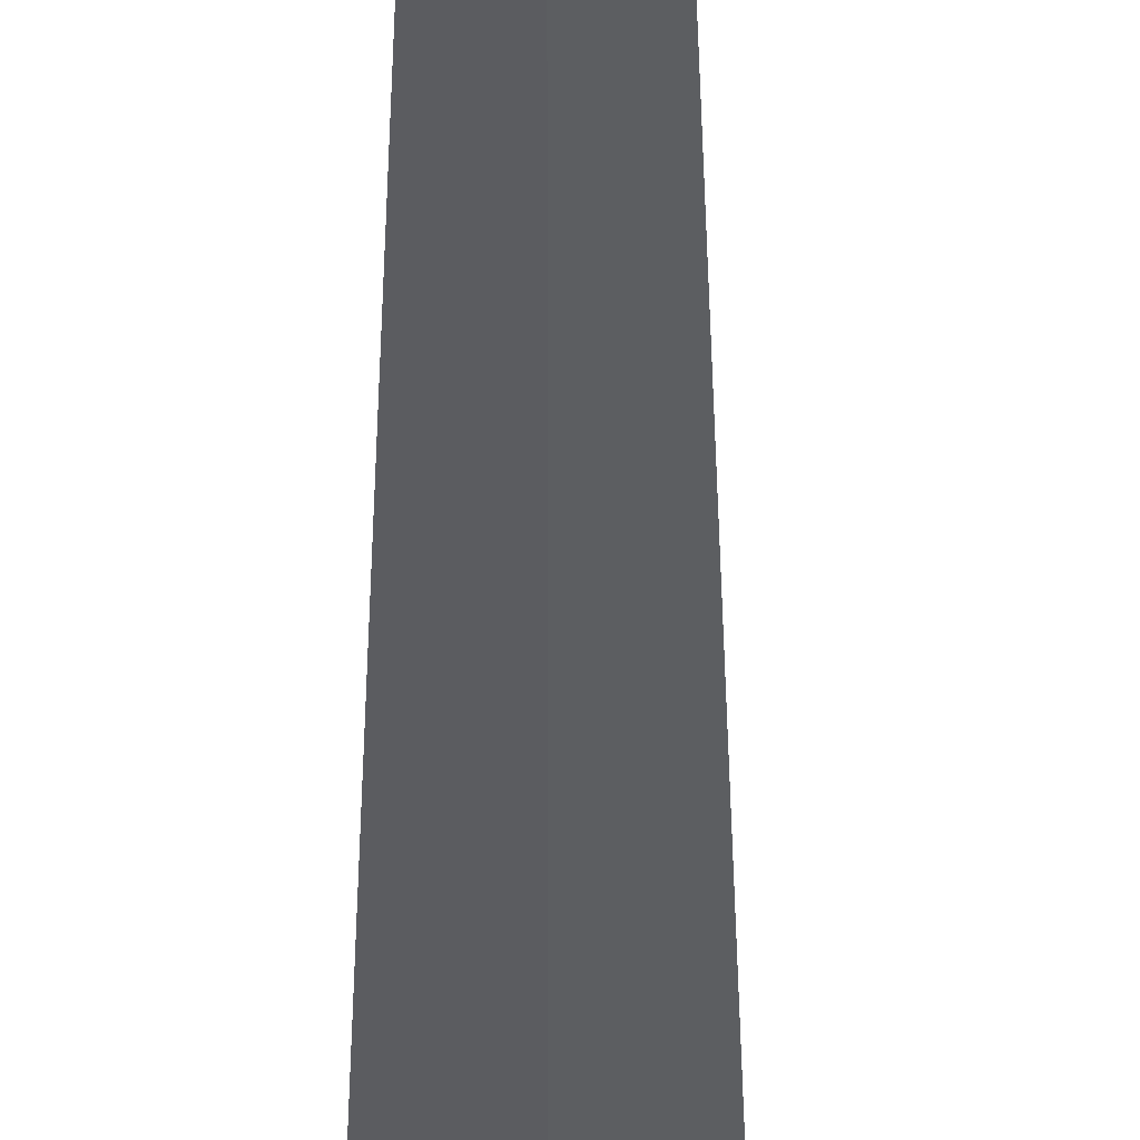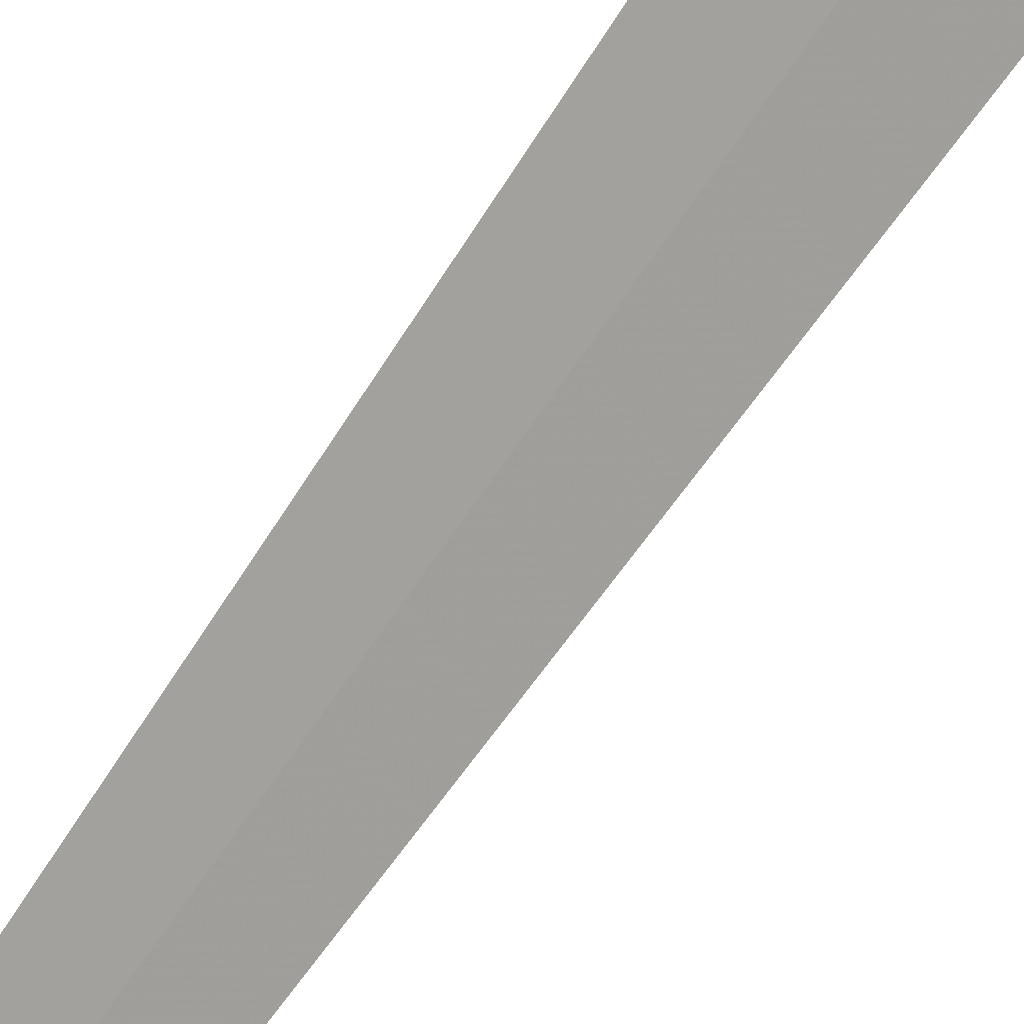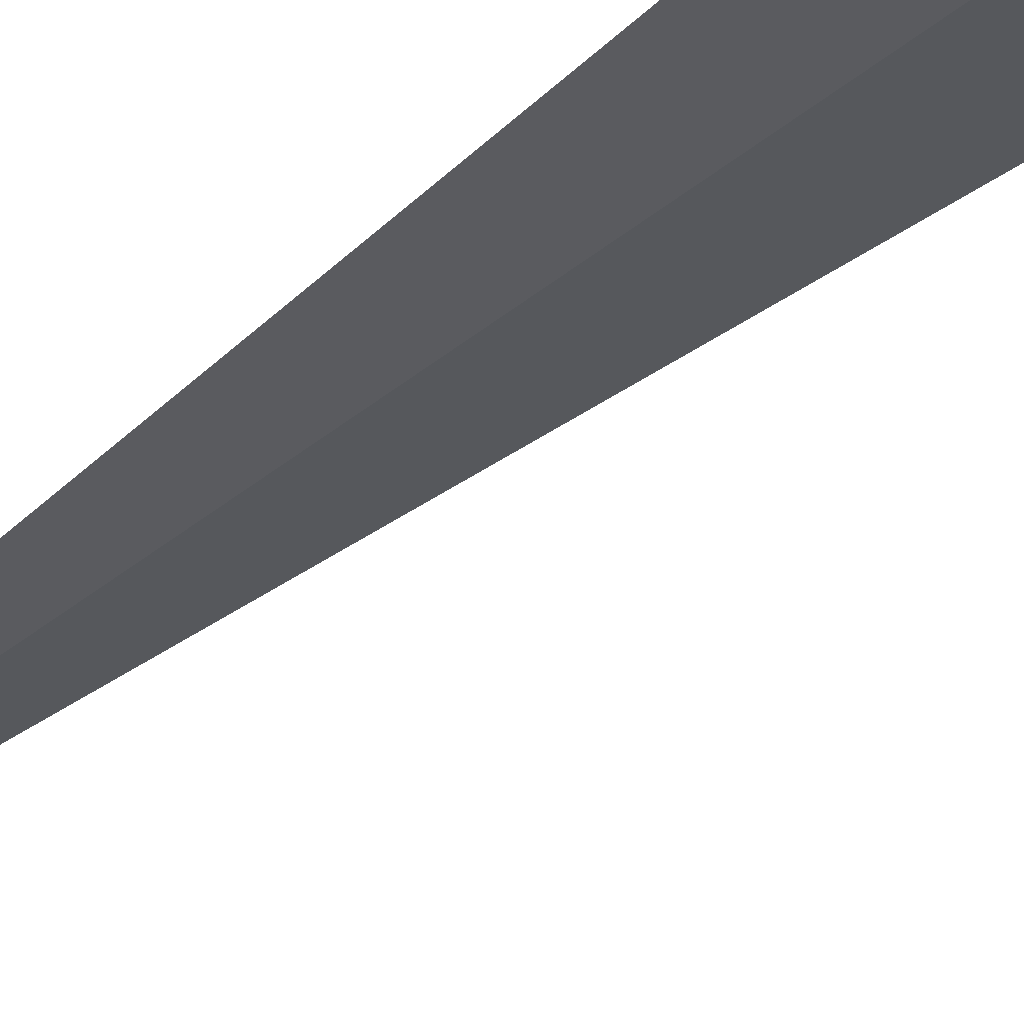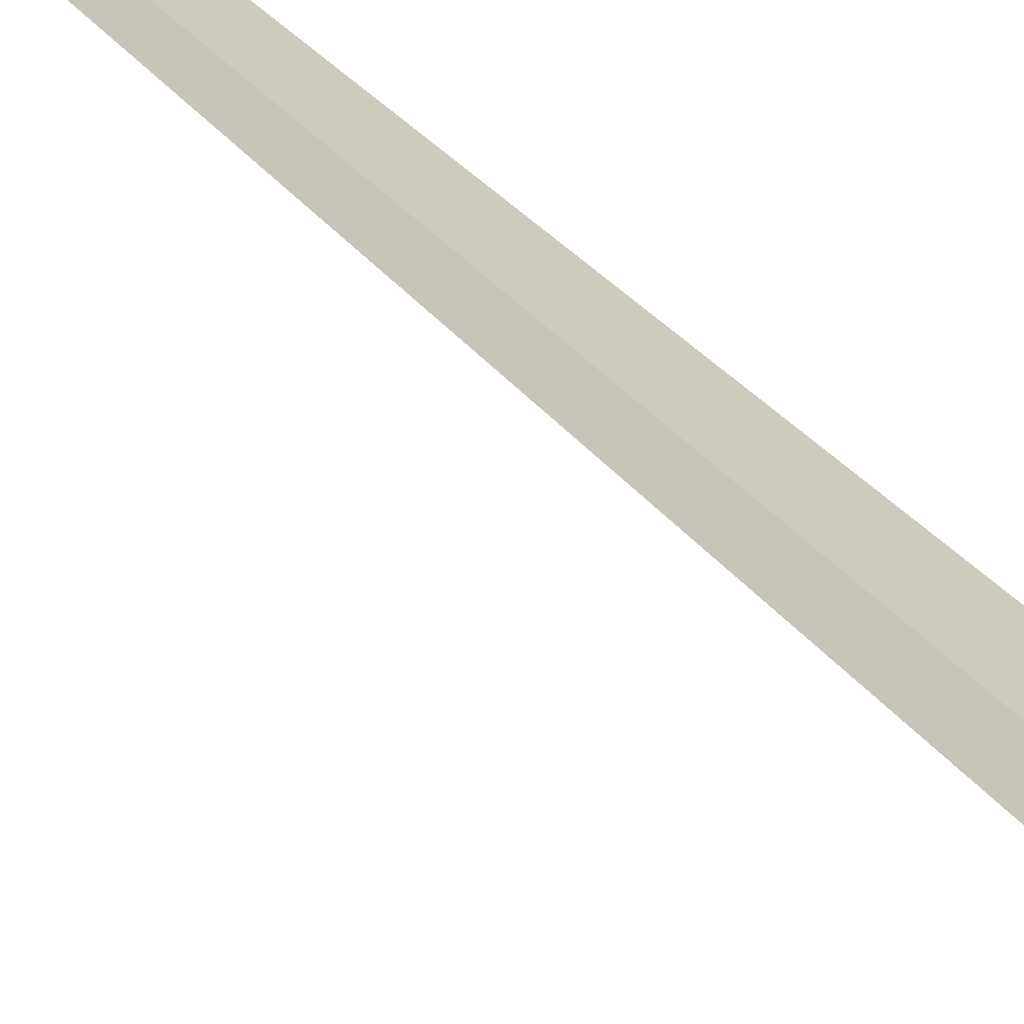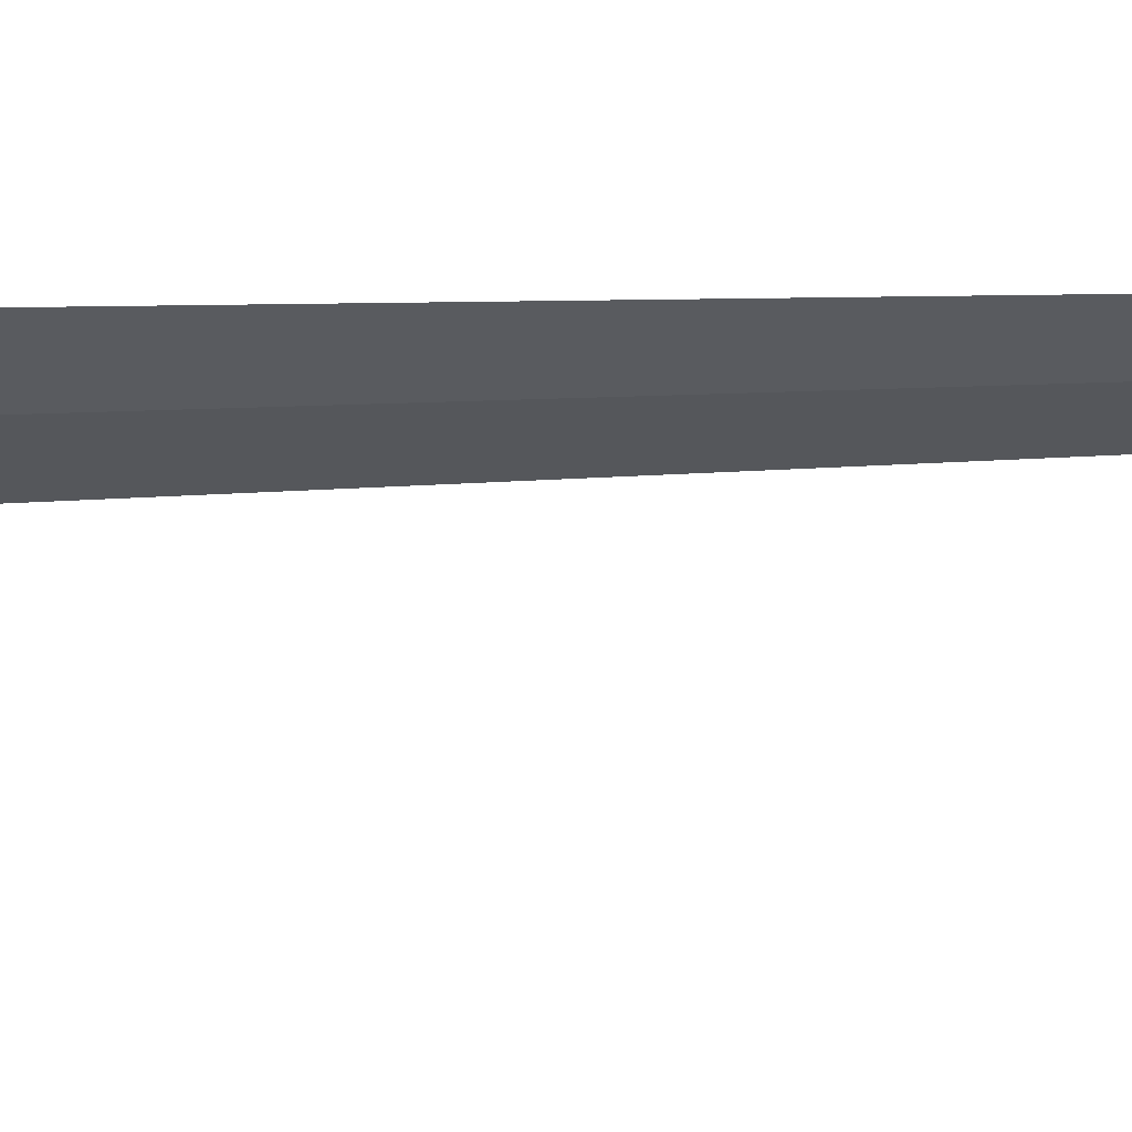
<metadata>
{"format":"obj","ext":"obj","renderer":"f3d","projection":"perspective","resolution":1024,"background":"white","views":[{"elev":-32.1,"azim":-0.2,"up":"+Y"},{"elev":-64.9,"azim":146.5,"up":"+Y"},{"elev":-12.9,"azim":160.7,"up":"+Y"},{"elev":30.3,"azim":148.9,"up":"+Y"},{"elev":-52.2,"azim":-88.0,"up":"+Y"}]}
</metadata>
<code>
v 29.91 24.36 86.5
v 30.3 24.54 86.5
v 29.87 24.34 100
v 29.51 24.22 86.5
v 29.77 23.51 85
v 30.34 23.73 85
f 1 4 3
f 1 5 4
f 1 6 5
f 1 2 6
f 1 3 2

</code>
